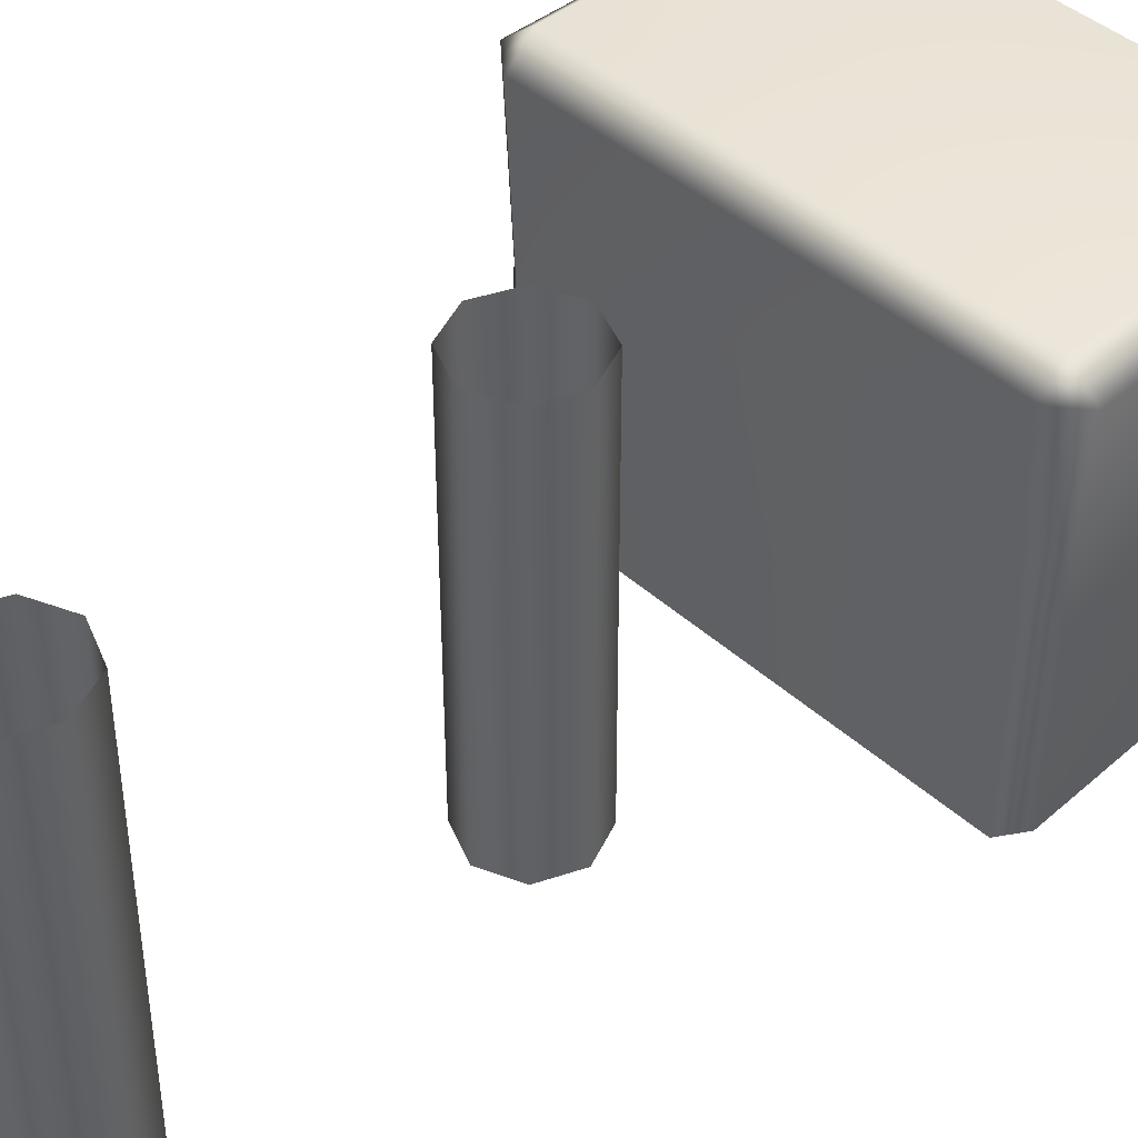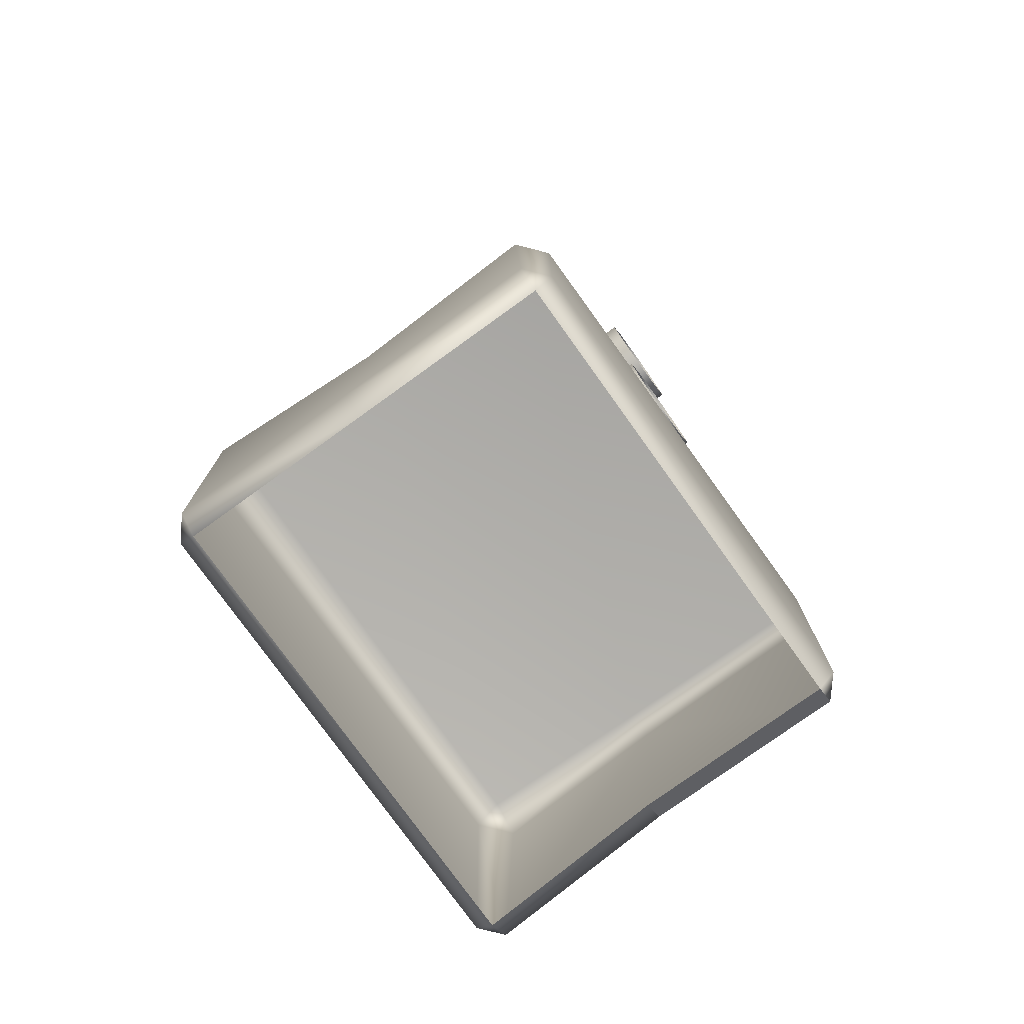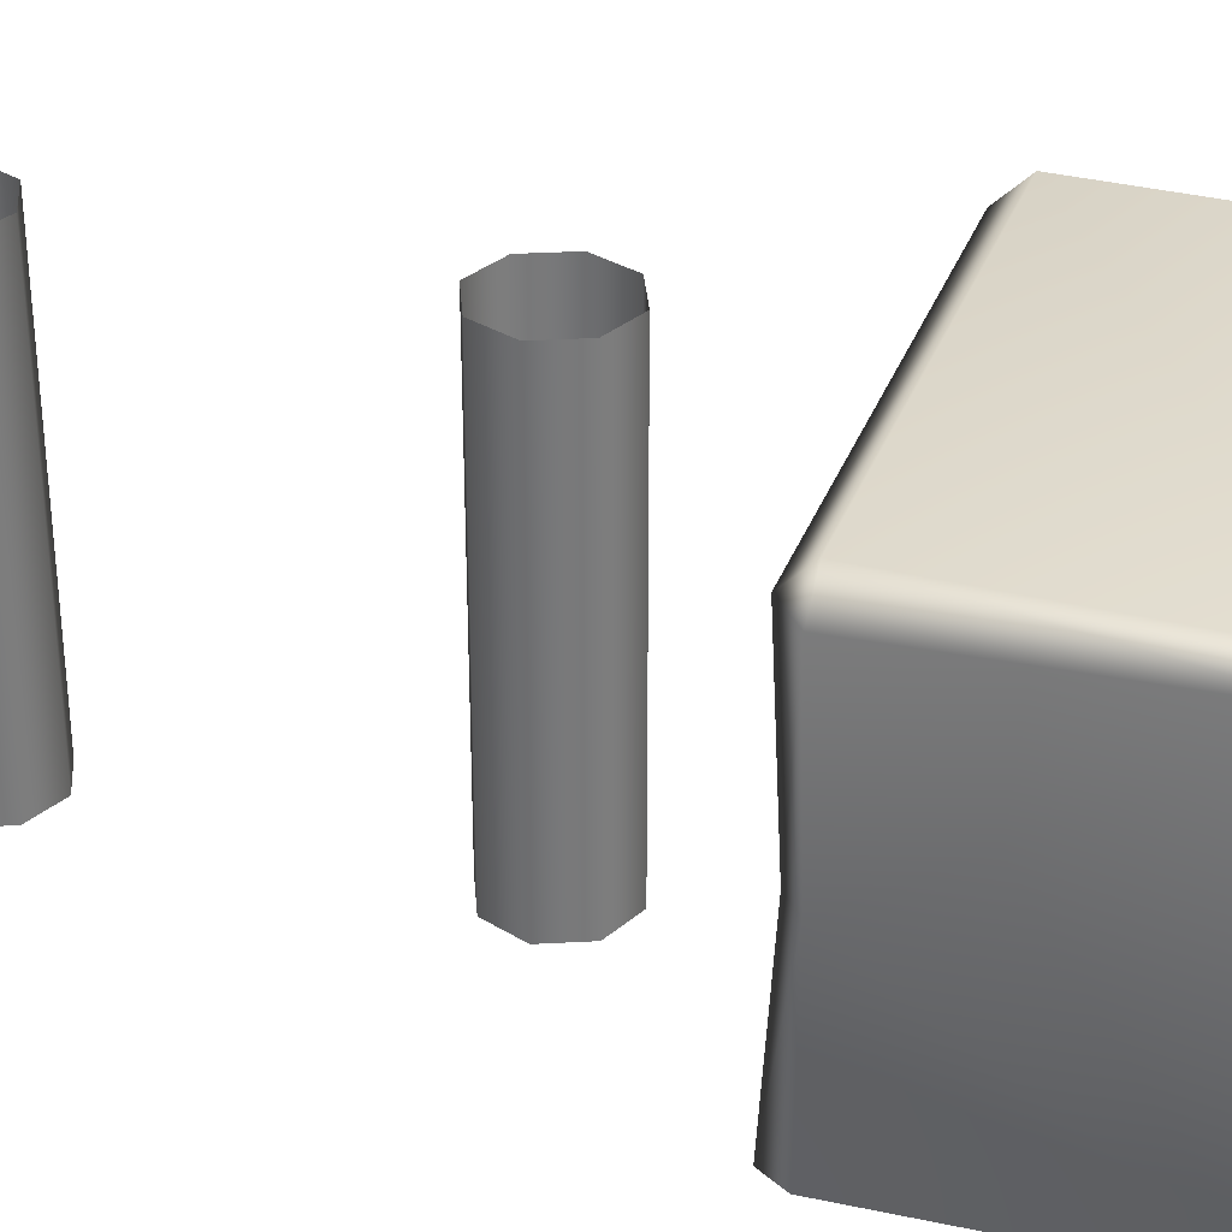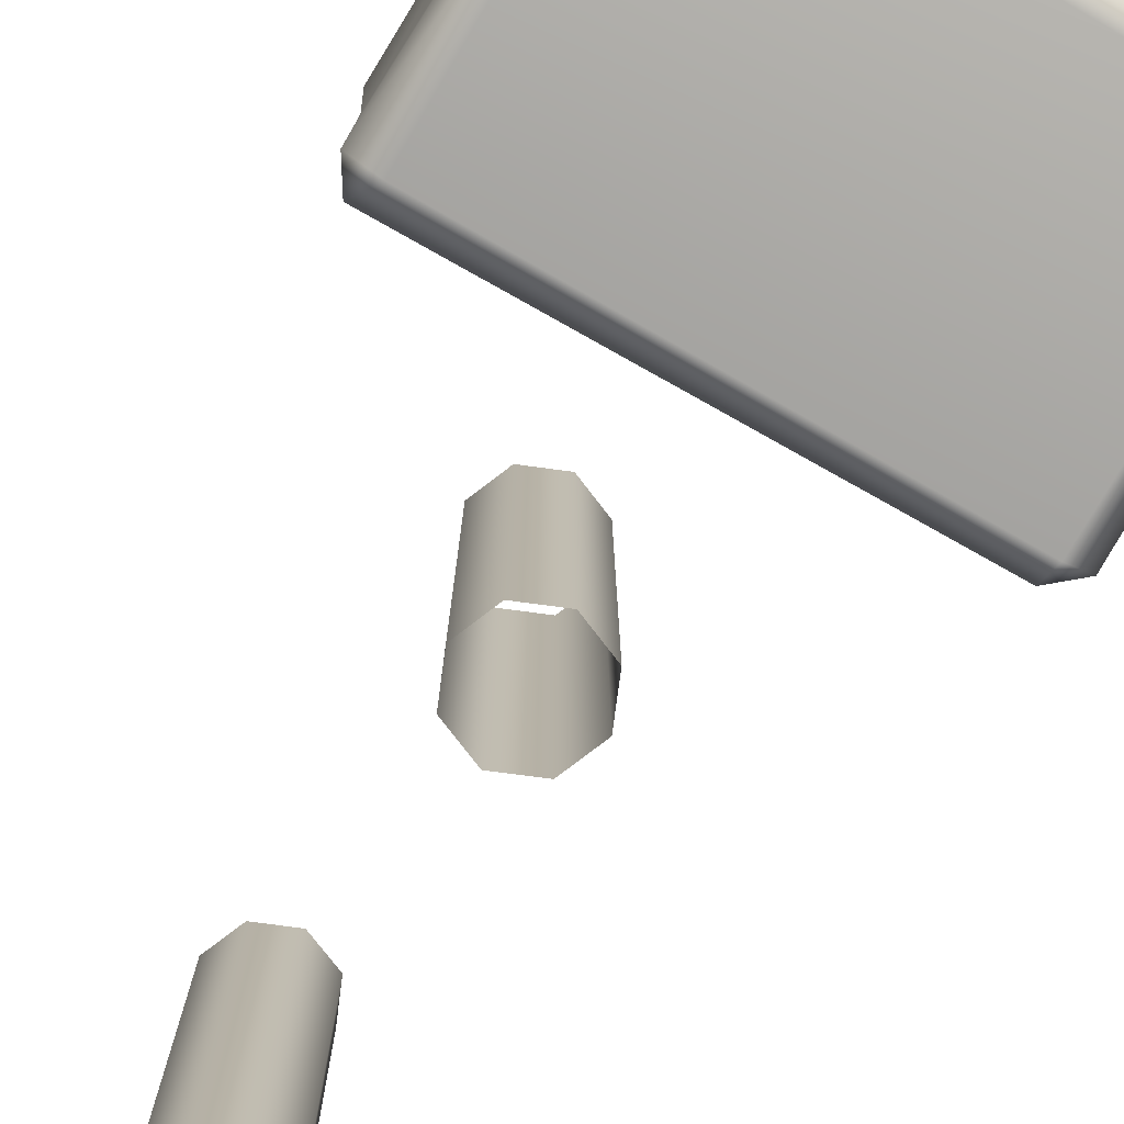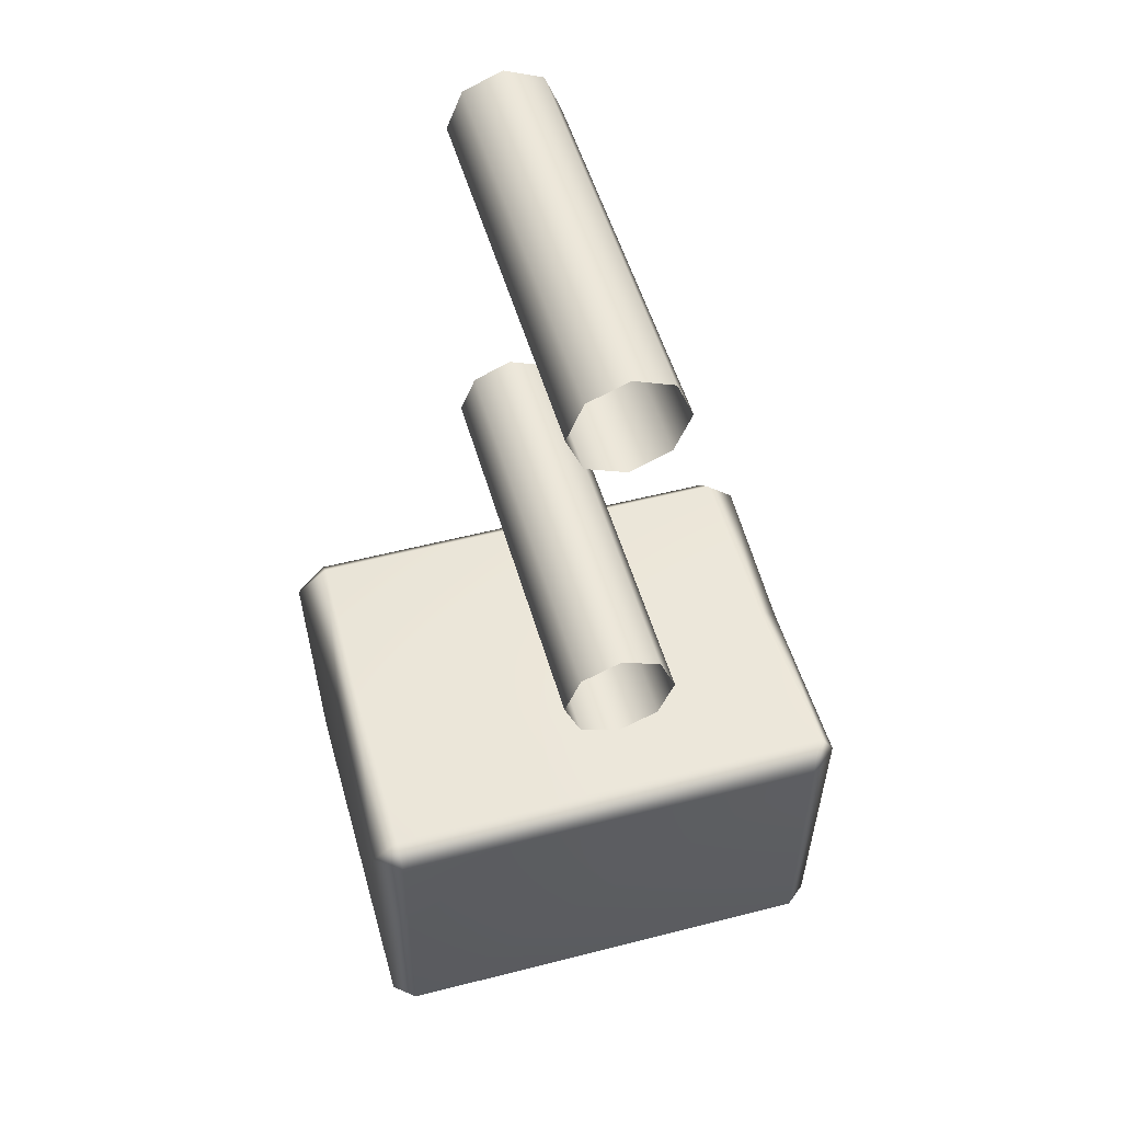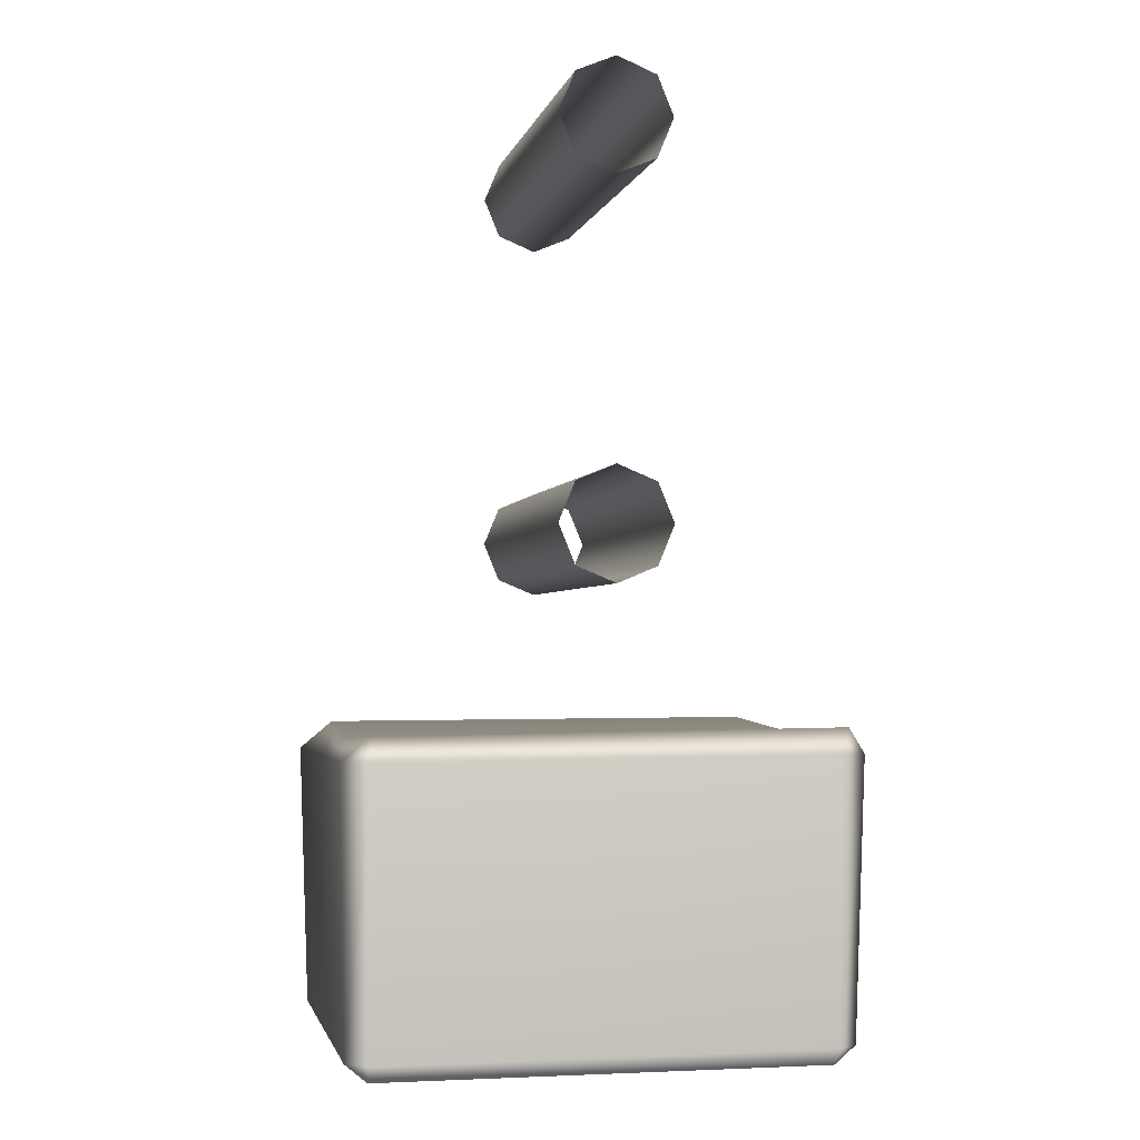
<metadata>
{"format":"obj","ext":"obj","renderer":"f3d","projection":"perspective","resolution":1024,"background":"white","views":[{"elev":43.4,"azim":-134.0,"up":"+Z"},{"elev":-78.4,"azim":125.7,"up":"+Y"},{"elev":32.6,"azim":-71.9,"up":"+Z"},{"elev":-77.4,"azim":-30.0,"up":"+Z"},{"elev":50.9,"azim":164.4,"up":"+Y"},{"elev":-2.2,"azim":168.2,"up":"+Y"}]}
</metadata>
<code>
g m_grave_fence_straight_short_01
v -0.3137 0.005977 0.004542
v -0.3137 0.005977 -0.2735
v -0.3451 0.03243 -0.2735
v -0.3451 0.03243 0.004542
v -0.3313 0.005977 0.2735
v -0.3451 0.03243 0.004542
v -0.3627 0.03243 0.2735
v -0.3313 0.03243 0.3
v 0.3331 0.005977 0.2735
v 0.3331 0.03243 0.3
v -0.3302 0.4344 0.3051
v -0.3737 0.4344 0.2685
v 0.3294 0.4271 0.3073
v 0.3781 0.4271 0.2663
v 0.3645 0.03243 0.2735
v -0.3627 0.4309 0.004542
v -0.3451 0.03243 -0.2735
v -0.3621 0.4341 -0.2682
v -0.3137 0.03243 -0.3
v -0.3179 0.4341 -0.3054
v -0.3137 0.005977 -0.2735
v 0.3645 0.03243 0.004542
v 0.3645 0.03243 -0.2735
v 0.3331 0.005977 -0.2735
v 0.3331 0.005977 0.004542
v 0.3645 0.4253 0.004542
v 0.3715 0.429 -0.2701
v 0.3319 0.429 -0.3034
v 0.3331 0.03243 -0.3
v -0.3137 0.005977 -0.2735
v -0.3137 0.03243 -0.3
v -0.3179 0.4341 -0.3054
v 0.3645 0.03243 0.2735
v 0.3781 0.4271 0.2663
v 0.3331 0.005977 0.2735
v -0.3627 0.4309 0.004542
v -0.3621 0.4341 -0.2682
v -0.339 0.4714 -0.2682
v -0.3313 0.4573 0.004542
v 0.3319 0.4624 -0.2701
v -0.3179 0.4341 -0.3054
v 0.3319 0.429 -0.3034
v 0.3331 0.4518 0.004542
v 0.3715 0.429 -0.2701
v 0.3645 0.4253 0.004542
v -0.3737 0.4344 0.2685
v -0.3302 0.4711 0.2685
v -0.3302 0.4344 0.3051
v 0.3294 0.4271 0.3073
v 0.3294 0.4681 0.2663
v 0.3781 0.4271 0.2663
v 0.05747 1.252 0.3
v 0.05736 1.252 -0.3
v 0 1.228 -0.3
v 0 1.228 0.3
v 0.08131 1.309 0.3
v 0.08093 1.309 -0.3
v 0.05747 1.367 0.3
v 0.05733 1.367 -0.3
v 0 1.391 0.3
v 0 1.391 -0.3
v -0.05747 1.367 0.3
v -0.05733 1.367 -0.3
v -0.08131 1.309 0.3
v -0.08093 1.309 -0.3
v -0.05747 1.252 0.3
v -0.05736 1.252 -0.3
v 0 1.228 0.3
v 0 1.228 -0.3
v 0.05748 0.6929 0.3
v 0.05748 0.6929 -0.3
v 3.815e-08 0.6691 -0.3
v 5.722e-08 0.6691 0.3
v 0.08131 0.7504 0.3
v 0.08117 0.7504 -0.3
v 0.05749 0.8079 0.3
v 0.05743 0.808 -0.3
v 0 0.8317 0.3
v 0 0.8317 -0.3
v -0.05749 0.8079 0.3
v -0.05743 0.808 -0.3
v -0.08131 0.7504 0.3
v -0.08117 0.7504 -0.3
v -0.05749 0.6929 0.3
v -0.05745 0.6929 -0.3
v 5.722e-08 0.6691 0.3
v 3.815e-08 0.6691 -0.3
g m_grave_fence_straight_short_01_0
f 3 2 1
f 4 3 1
f 6 1 5
f 7 6 5
f 8 7 5
f 5 9 8
f 9 10 8
f 8 11 7
f 11 12 7
f 13 11 8
f 10 13 8
f 14 13 10
f 15 14 10
f 10 9 15
f 7 12 16
f 6 7 16
f 6 16 17
f 16 18 17
f 19 17 18
f 20 19 18
f 19 21 17
f 24 23 22
f 25 24 22
f 22 23 26
f 23 27 26
f 27 23 28
f 23 29 28
f 29 23 24
f 29 24 30
f 31 29 30
f 29 31 32
f 28 29 32
f 22 26 33
f 25 22 33
f 26 34 33
f 35 25 33
f 38 37 36
f 39 38 36
f 40 38 39
f 38 40 41
f 38 41 37
f 40 42 41
f 43 40 39
f 44 40 43
f 40 44 42
f 45 44 43
f 39 36 46
f 47 39 46
f 43 39 47
f 48 47 46
f 48 49 47
f 49 50 47
f 50 43 47
f 45 43 50
f 49 51 50
f 51 45 50
f 54 53 52
f 55 54 52
f 56 52 53
f 57 56 53
f 58 56 57
f 59 58 57
f 58 59 60
f 59 61 60
f 60 61 62
f 61 63 62
f 64 62 63
f 65 64 63
f 66 64 65
f 67 66 65
f 66 67 68
f 67 69 68
f 72 71 70
f 73 72 70
f 74 70 71
f 75 74 71
f 76 74 75
f 77 76 75
f 76 77 78
f 77 79 78
f 78 79 80
f 79 81 80
f 82 80 81
f 83 82 81
f 84 82 83
f 85 84 83
f 84 85 86
f 85 87 86

</code>
